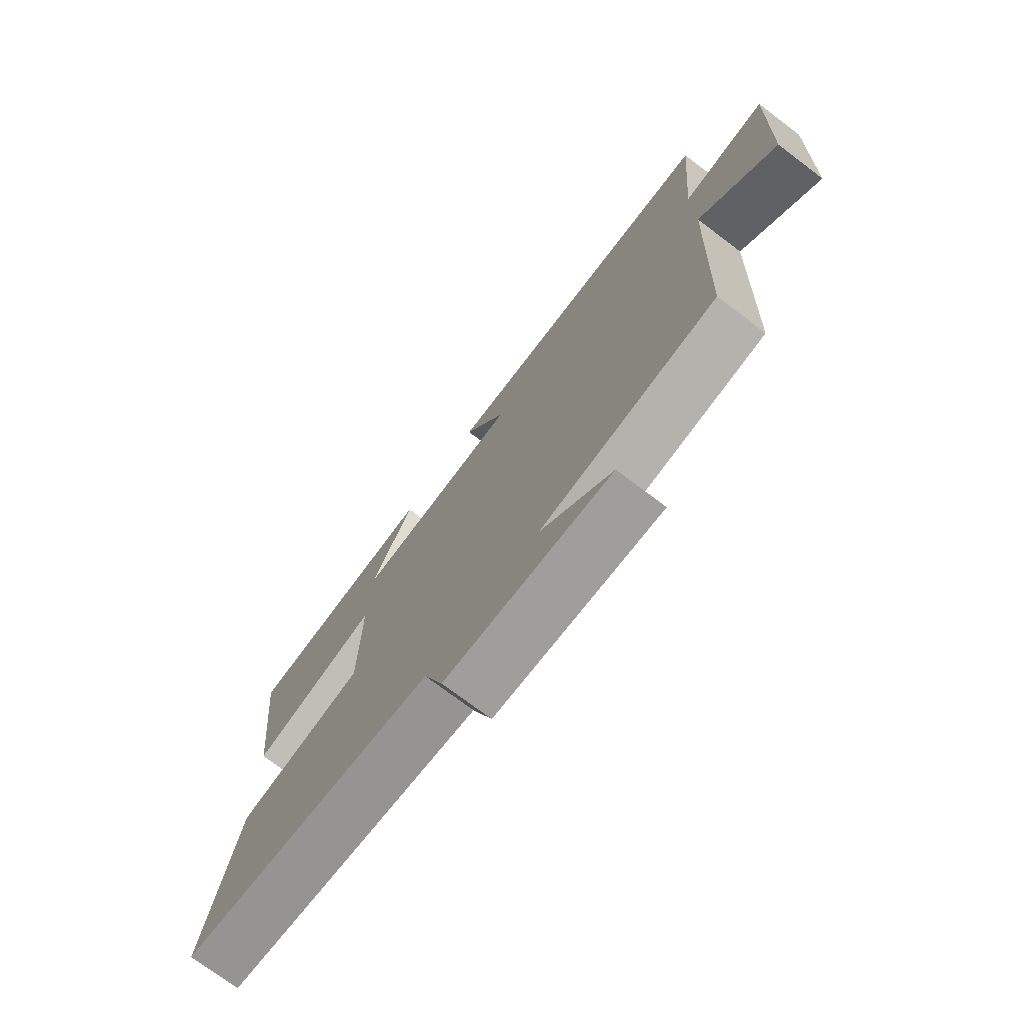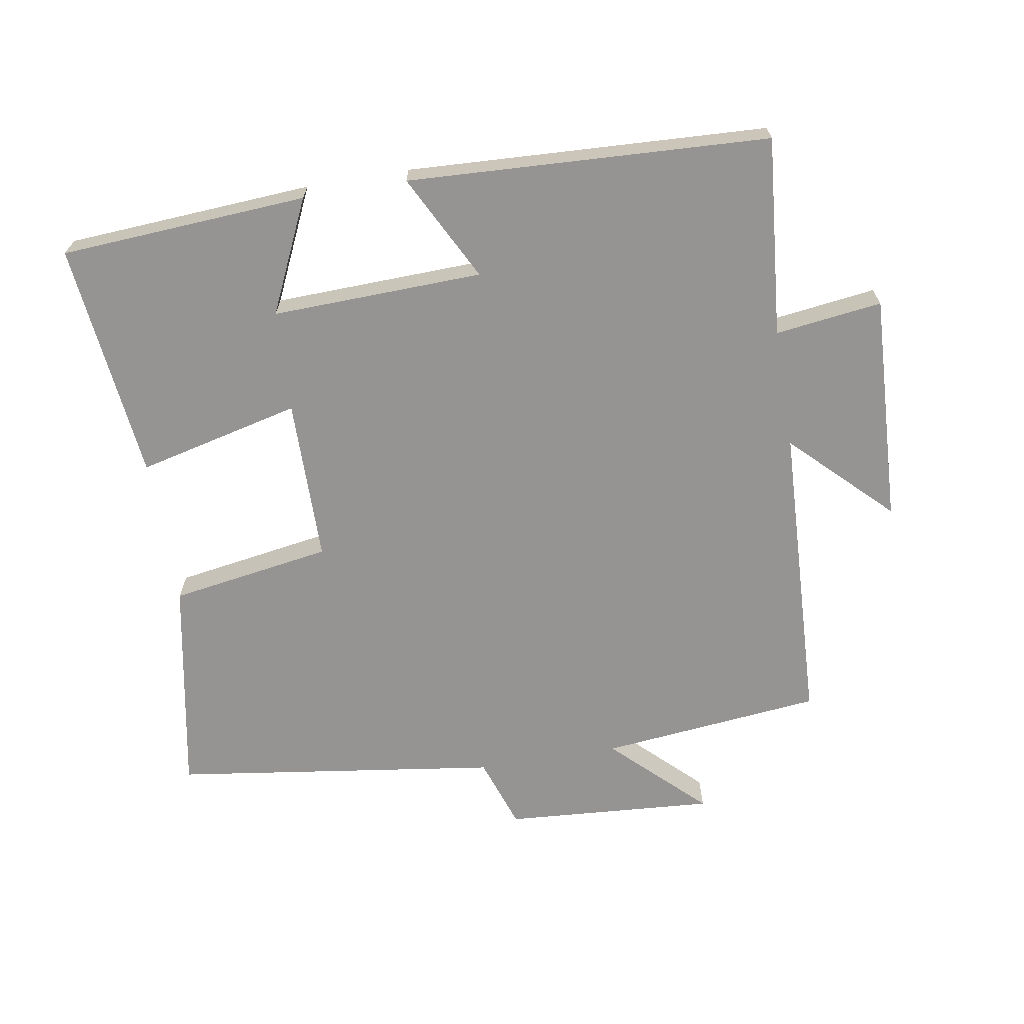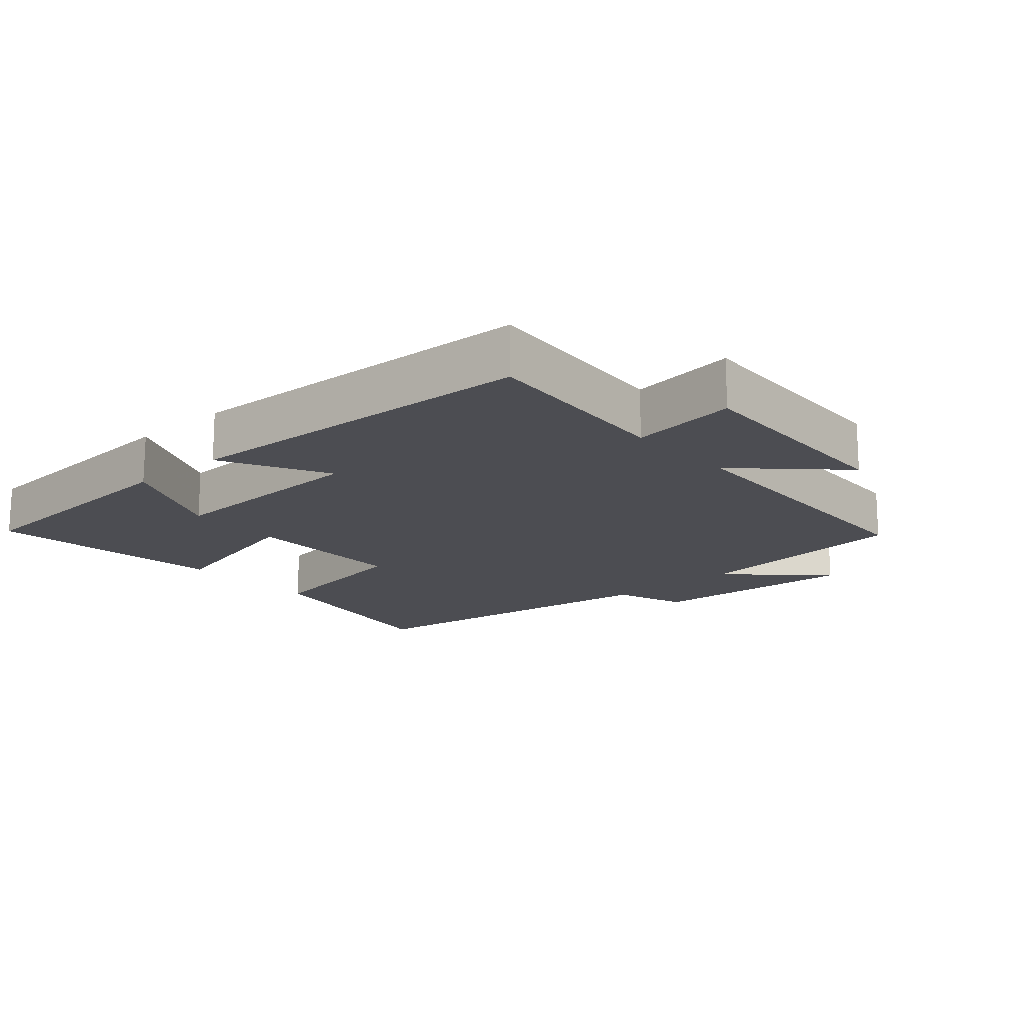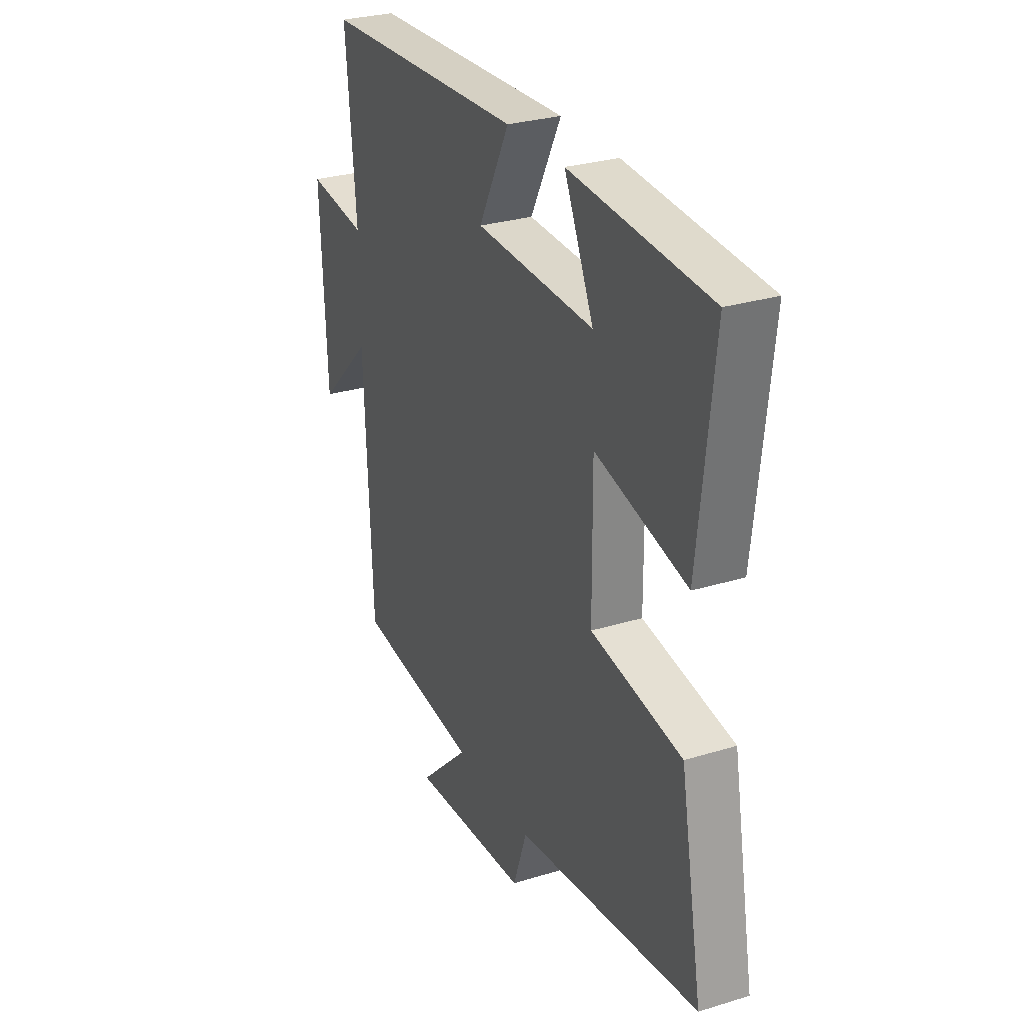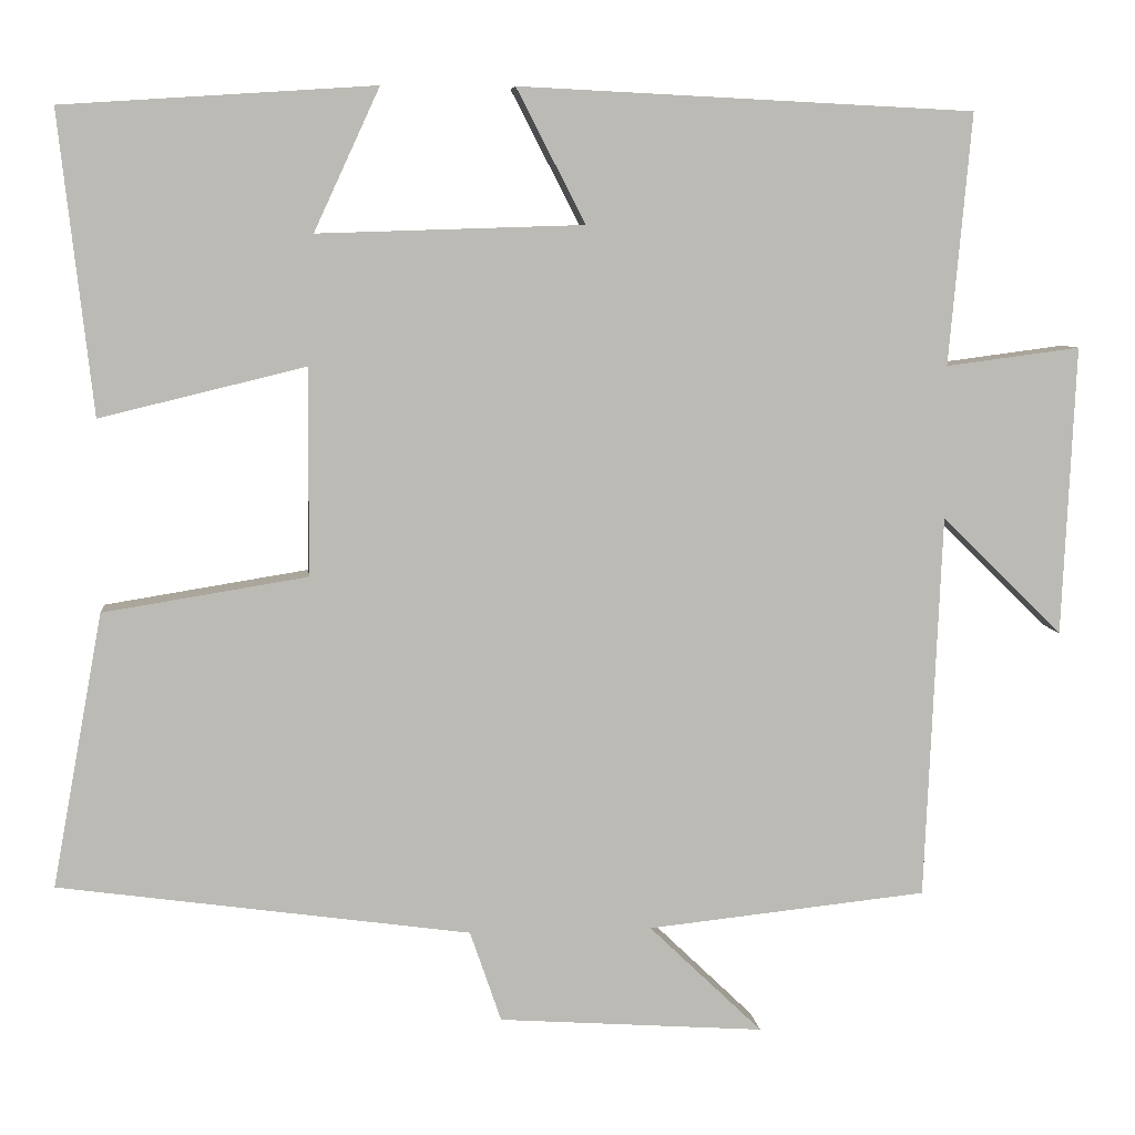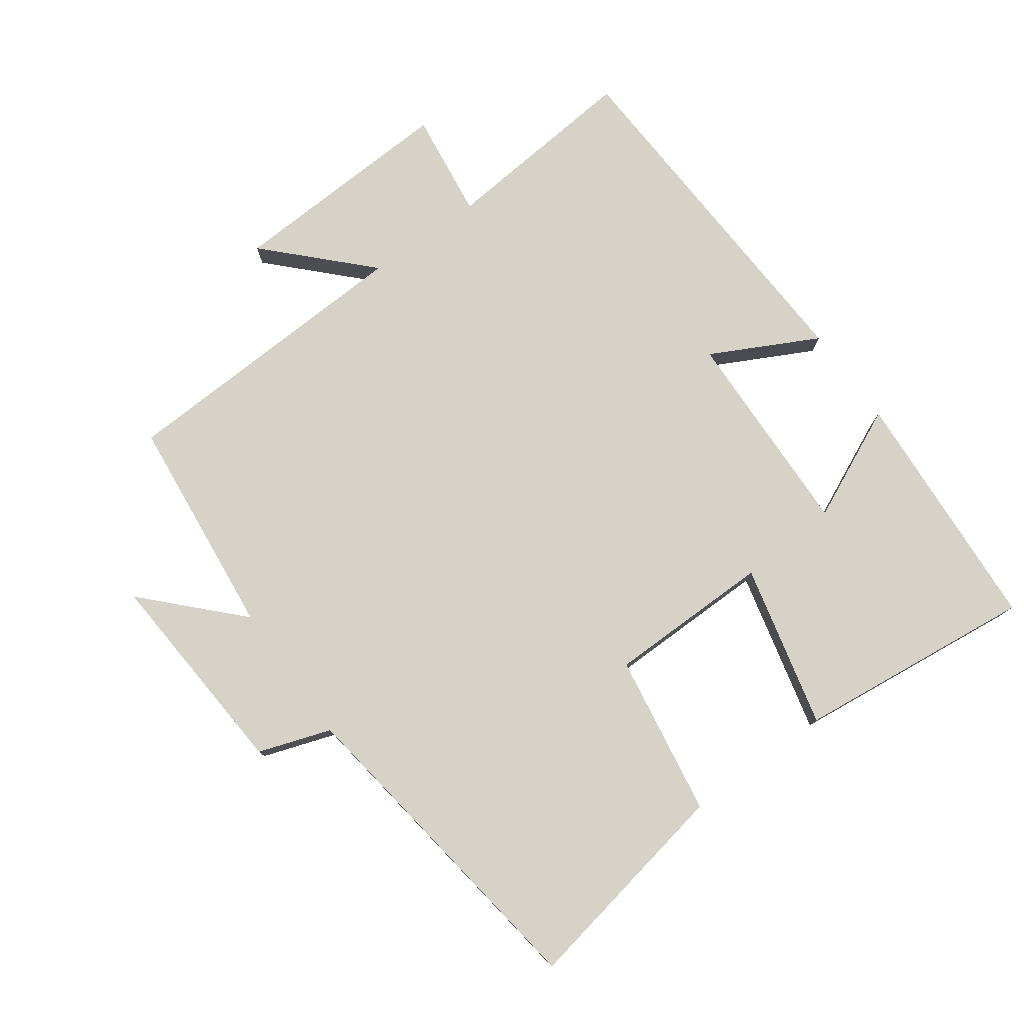
<metadata>
{"format":"obj","ext":"obj","renderer":"f3d","projection":"perspective","resolution":1024,"background":"white","views":[{"elev":-74.3,"azim":53.0,"up":"+Z"},{"elev":-67.1,"azim":9.5,"up":"+Y"},{"elev":-16.4,"azim":41.7,"up":"+Y"},{"elev":28.8,"azim":-114.6,"up":"+Z"},{"elev":6.9,"azim":-5.9,"up":"+Z"},{"elev":77.7,"azim":-125.9,"up":"+Y"}]}
</metadata>
<code>
v 0.48 0.07 -0.465
v 0.147 0.07 -0.5
v 0.282 0.07 -0.63
v -0.034 0.07 -0.608
v -0.071 0.07 -0.5
v -0.56 0.07 -0.432
v -0.5 0.07 -0.107
v -0.258 0.07 -0.068
v -0.256 0.07 0.178
v -0.5 0.07 0.119
v -0.54 0.07 0.476
v -0.17 0.07 0.5
v -0.248 0.07 0.331
v 0.068 0.07 0.341
v -0.014 0.07 0.5
v 0.527 0.07 0.474
v 0.5 0.07 0.175
v 0.66 0.07 0.196
v 0.644 0.07 -0.148
v 0.5 0.07 -0.007
v 0.48 0 -0.465
v 0.147 0 -0.5
v 0.282 0 -0.63
v -0.034 0 -0.608
v -0.071 0 -0.5
v -0.56 0 -0.432
v -0.5 0 -0.107
v -0.258 0 -0.068
v -0.256 0 0.178
v -0.5 0 0.119
v -0.54 0 0.476
v -0.17 0 0.5
v -0.248 0 0.331
v 0.068 0 0.341
v -0.014 0 0.5
v 0.527 0 0.474
v 0.5 0 0.175
v 0.66 0 0.196
v 0.644 0 -0.148
v 0.5 0 -0.007
f 17 18 19 20
f 17 20 1 2
f 14 15 16 17
f 13 14 17 2
f 10 11 12 13
f 9 10 13
f 8 9 13 2
f 5 6 7 8
f 5 8 2
f 2 3 4 5
f 40 39 38 37
f 22 21 40 37
f 37 36 35 34
f 22 37 34 33
f 33 32 31 30
f 33 30 29
f 22 33 29 28
f 28 27 26 25
f 22 28 25
f 25 24 23 22
f 1 21 22 2
f 2 22 23 3
f 3 23 24 4
f 4 24 25 5
f 5 25 26 6
f 6 26 27 7
f 7 27 28 8
f 8 28 29 9
f 9 29 30 10
f 10 30 31 11
f 11 31 32 12
f 12 32 33 13
f 13 33 34 14
f 14 34 35 15
f 15 35 36 16
f 16 36 37 17
f 17 37 38 18
f 18 38 39 19
f 19 39 40 20
f 20 40 21 1

</code>
